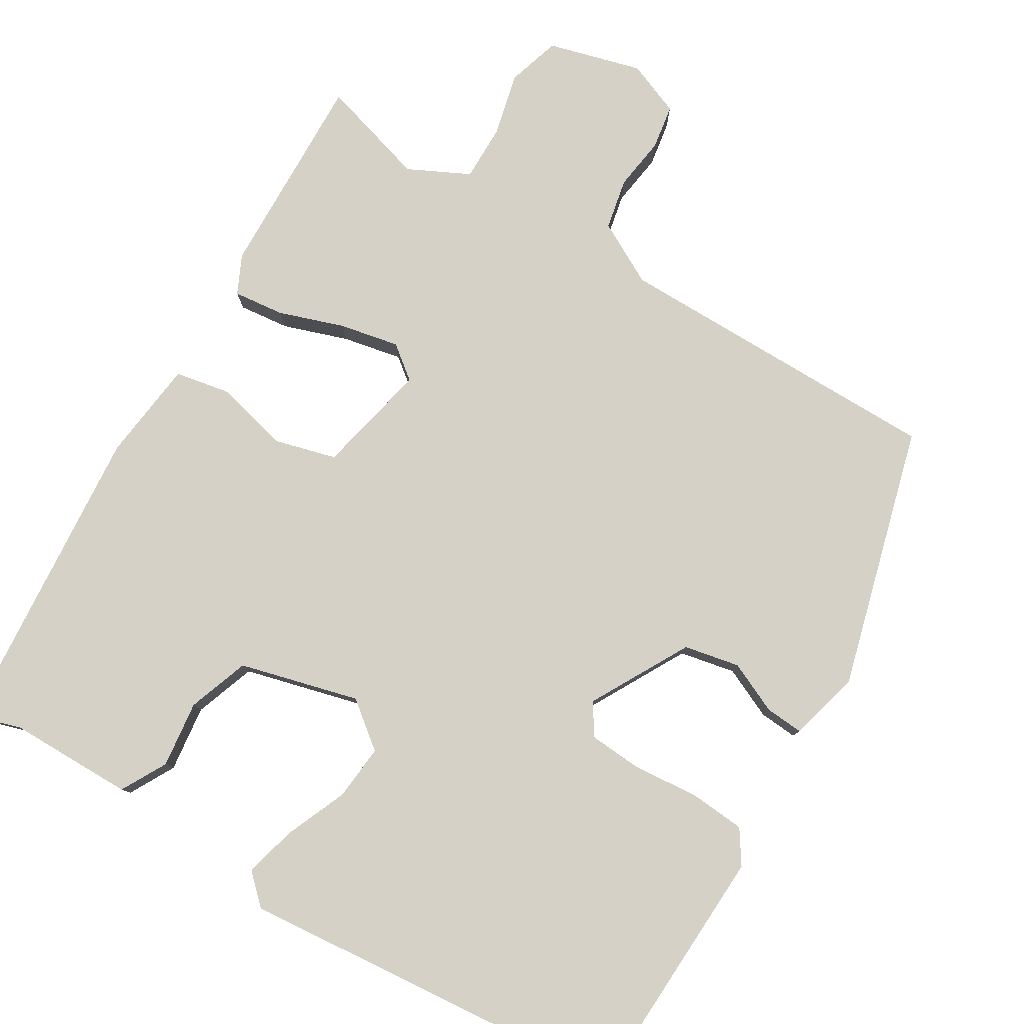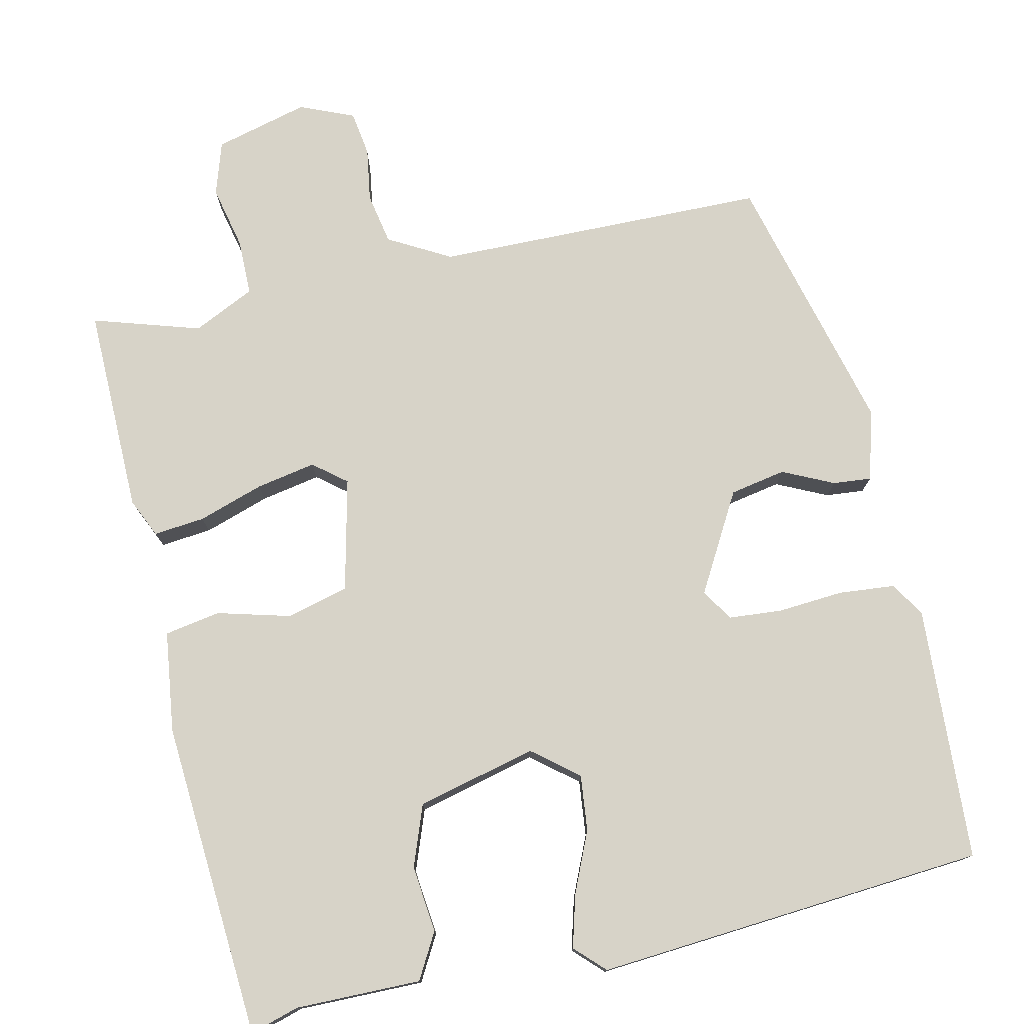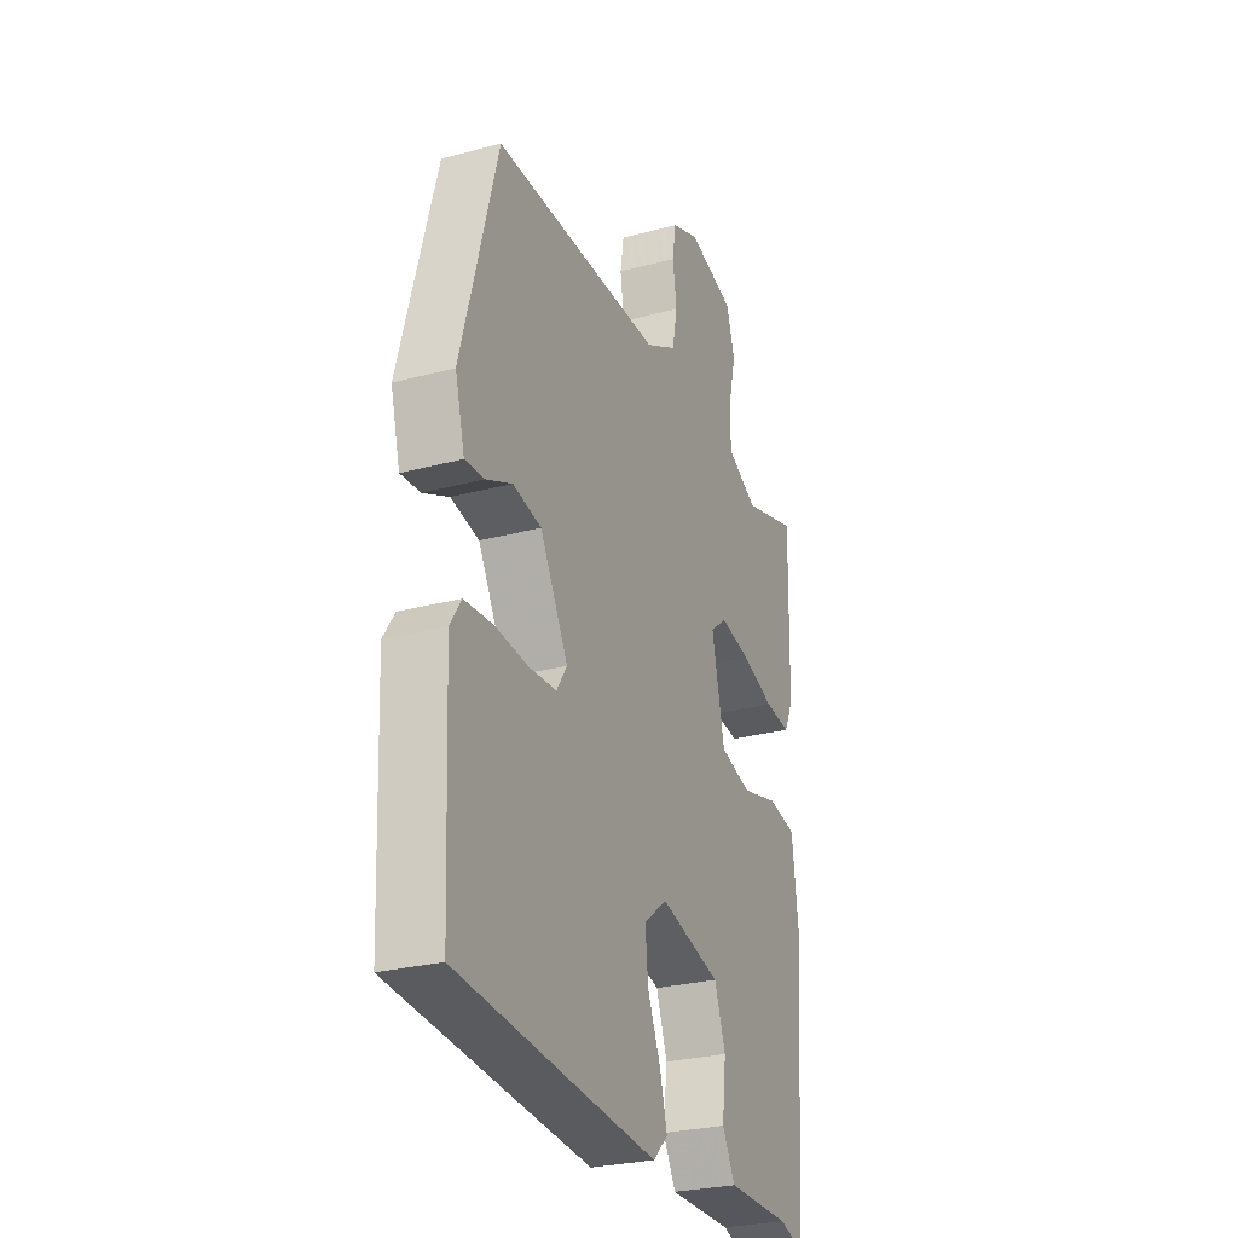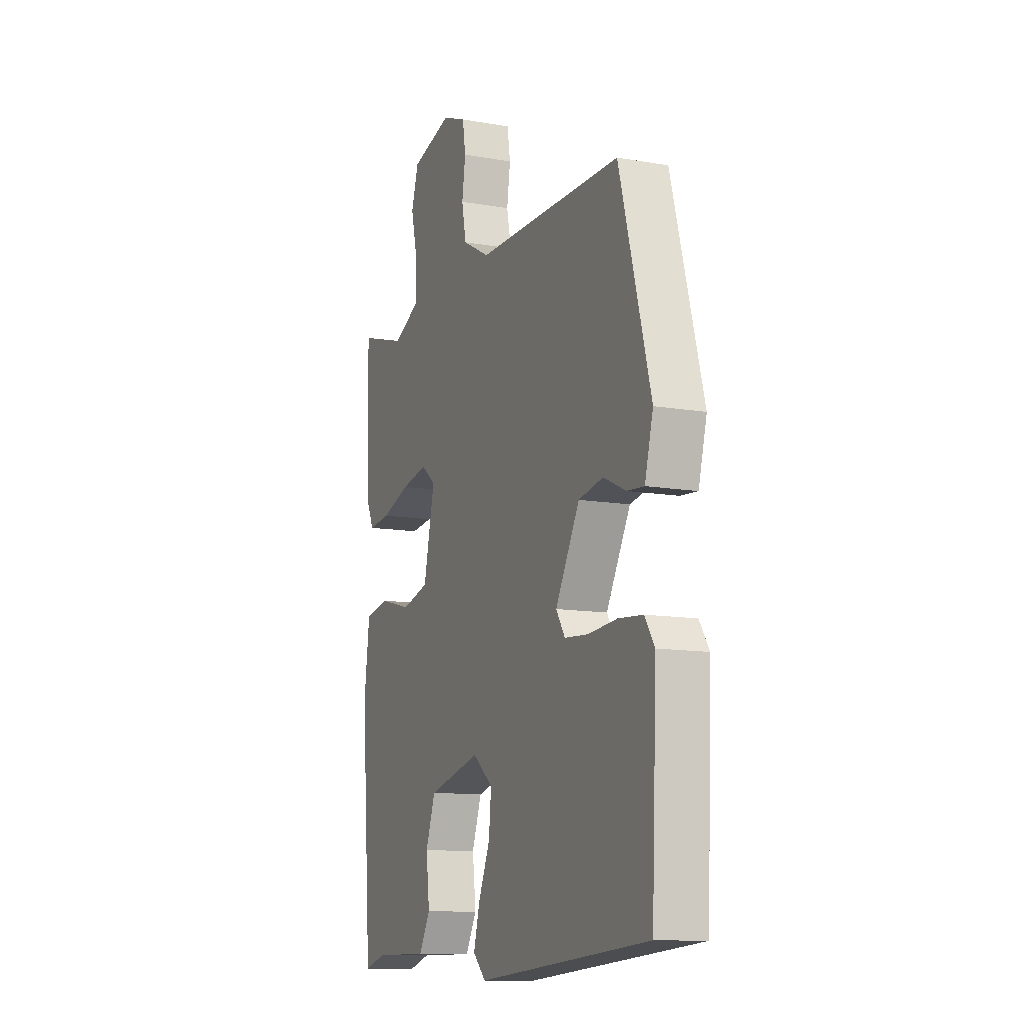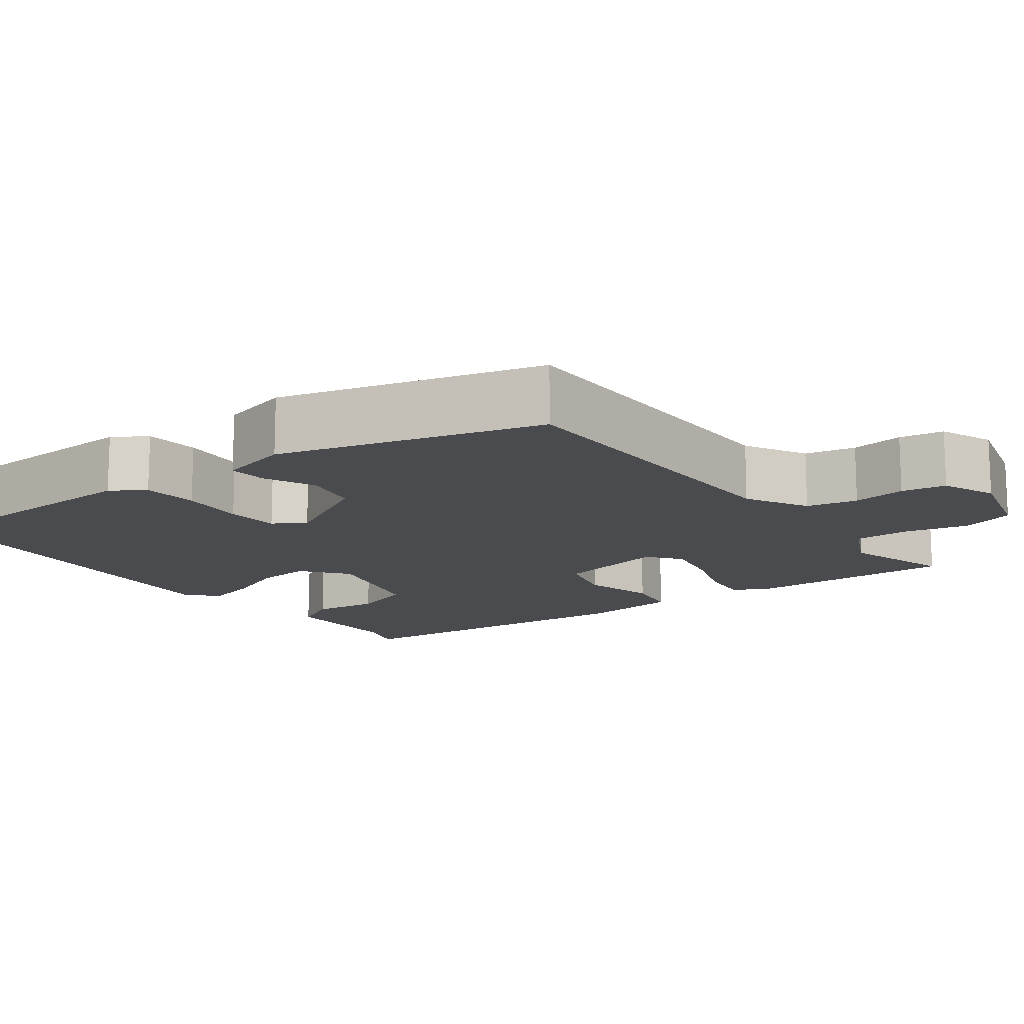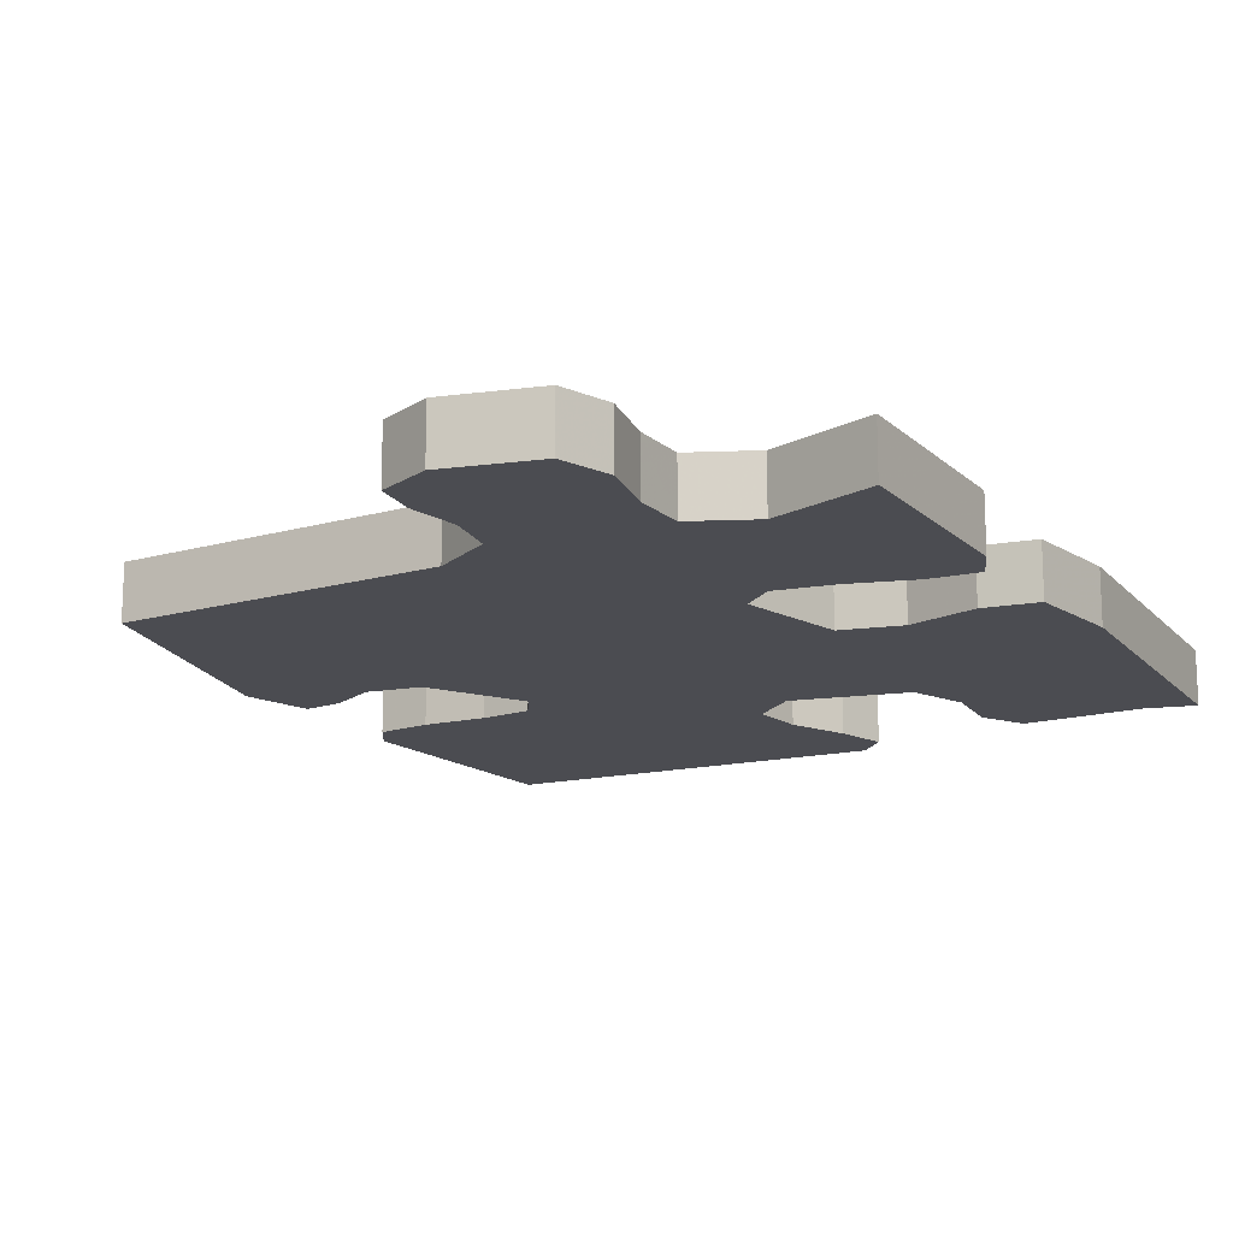
<metadata>
{"format":"obj","ext":"obj","renderer":"f3d","projection":"perspective","resolution":1024,"background":"white","views":[{"elev":79.6,"azim":-149.2,"up":"+Y"},{"elev":76.9,"azim":167.9,"up":"+Y"},{"elev":-27.5,"azim":-67.7,"up":"+Z"},{"elev":-11.7,"azim":-112.8,"up":"+Z"},{"elev":-14.0,"azim":-53.4,"up":"+Y"},{"elev":-15.5,"azim":30.7,"up":"+Y"}]}
</metadata>
<code>
v -0.508 0.07 -0.458
v -0.523 0.07 -0.133
v -0.495 0.07 -0.09
v -0.424 0.07 -0.084
v -0.34 0.07 -0.091
v -0.272 0.07 -0.086
v -0.246 0.07 -0.046
v -0.316 0.07 0.08
v -0.387 0.07 0.094
v -0.452 0.07 0.064
v -0.501 0.07 0.06
v -0.525 0.07 0.15
v -0.435 0.07 0.485
v -0.011 0.07 0.488
v 0.068 0.07 0.531
v 0.081 0.07 0.596
v 0.071 0.07 0.664
v 0.08 0.07 0.721
v 0.149 0.07 0.749
v 0.268 0.07 0.717
v 0.289 0.07 0.649
v 0.27 0.07 0.568
v 0.27 0.07 0.497
v 0.348 0.07 0.459
v 0.485 0.07 0.5
v 0.479 0.07 0.236
v 0.456 0.07 0.187
v 0.391 0.07 0.194
v 0.308 0.07 0.222
v 0.232 0.07 0.237
v 0.19 0.07 0.204
v 0.222 0.07 0.06
v 0.301 0.07 0.039
v 0.394 0.07 0.063
v 0.465 0.07 0.05
v 0.481 0.07 -0.079
v 0.45 0.07 -0.483
v 0.388 0.07 -0.464
v 0.228 0.07 -0.464
v 0.196 0.07 -0.406
v 0.206 0.07 -0.321
v 0.178 0.07 -0.243
v 0.026 0.07 -0.204
v -0.032 0.07 -0.25
v -0.025 0.07 -0.321
v 0.008 0.07 -0.398
v 0.026 0.07 -0.465
v -0.011 0.07 -0.501
v -0.508 0 -0.458
v -0.523 0 -0.133
v -0.495 0 -0.09
v -0.424 0 -0.084
v -0.34 0 -0.091
v -0.272 0 -0.086
v -0.246 0 -0.046
v -0.316 0 0.08
v -0.387 0 0.094
v -0.452 0 0.064
v -0.501 0 0.06
v -0.525 0 0.15
v -0.435 0 0.485
v -0.011 0 0.488
v 0.068 0 0.531
v 0.081 0 0.596
v 0.071 0 0.664
v 0.08 0 0.721
v 0.149 0 0.749
v 0.268 0 0.717
v 0.289 0 0.649
v 0.27 0 0.568
v 0.27 0 0.497
v 0.348 0 0.459
v 0.485 0 0.5
v 0.479 0 0.236
v 0.456 0 0.187
v 0.391 0 0.194
v 0.308 0 0.222
v 0.232 0 0.237
v 0.19 0 0.204
v 0.222 0 0.06
v 0.301 0 0.039
v 0.394 0 0.063
v 0.465 0 0.05
v 0.481 0 -0.079
v 0.45 0 -0.483
v 0.388 0 -0.464
v 0.228 0 -0.464
v 0.196 0 -0.406
v 0.206 0 -0.321
v 0.178 0 -0.243
v 0.026 0 -0.204
v -0.032 0 -0.25
v -0.025 0 -0.321
v 0.008 0 -0.398
v 0.026 0 -0.465
v -0.011 0 -0.501
f 3 4 5
f 2 3 5
f 1 2 5
f 48 1 5
f 47 48 5
f 46 47 5
f 45 46 5
f 44 45 5 6
f 43 44 6 7
f 42 43 7 8
f 38 39 40 41
f 38 41 42
f 37 38 42
f 36 37 42
f 35 36 42
f 34 35 42
f 33 34 42
f 32 33 42 8
f 27 28 29
f 26 27 29
f 25 26 29
f 24 25 29
f 23 24 29 30
f 22 23 30 31
f 20 21 22
f 19 20 22
f 18 19 22
f 17 18 22
f 16 17 22
f 15 16 22 31
f 12 13 14
f 11 12 14
f 10 11 14
f 9 10 14
f 15 31 32
f 14 15 32
f 9 14 32
f 8 9 32
f 53 52 51
f 53 51 50
f 53 50 49
f 53 49 96
f 53 96 95
f 53 95 94
f 53 94 93
f 54 53 93 92
f 55 54 92 91
f 56 55 91 90
f 89 88 87 86
f 90 89 86
f 90 86 85
f 90 85 84
f 90 84 83
f 90 83 82
f 90 82 81
f 56 90 81 80
f 77 76 75
f 77 75 74
f 77 74 73
f 77 73 72
f 78 77 72 71
f 79 78 71 70
f 70 69 68
f 70 68 67
f 70 67 66
f 70 66 65
f 70 65 64
f 79 70 64 63
f 62 61 60
f 62 60 59
f 62 59 58
f 62 58 57
f 80 79 63
f 80 63 62
f 80 62 57
f 80 57 56
f 1 49 50 2
f 2 50 51 3
f 3 51 52 4
f 4 52 53 5
f 5 53 54 6
f 6 54 55 7
f 7 55 56 8
f 8 56 57 9
f 9 57 58 10
f 10 58 59 11
f 11 59 60 12
f 12 60 61 13
f 13 61 62 14
f 14 62 63 15
f 15 63 64 16
f 16 64 65 17
f 17 65 66 18
f 18 66 67 19
f 19 67 68 20
f 20 68 69 21
f 21 69 70 22
f 22 70 71 23
f 23 71 72 24
f 24 72 73 25
f 25 73 74 26
f 26 74 75 27
f 27 75 76 28
f 28 76 77 29
f 29 77 78 30
f 30 78 79 31
f 31 79 80 32
f 32 80 81 33
f 33 81 82 34
f 34 82 83 35
f 35 83 84 36
f 36 84 85 37
f 37 85 86 38
f 38 86 87 39
f 39 87 88 40
f 40 88 89 41
f 41 89 90 42
f 42 90 91 43
f 43 91 92 44
f 44 92 93 45
f 45 93 94 46
f 46 94 95 47
f 47 95 96 48
f 48 96 49 1

</code>
